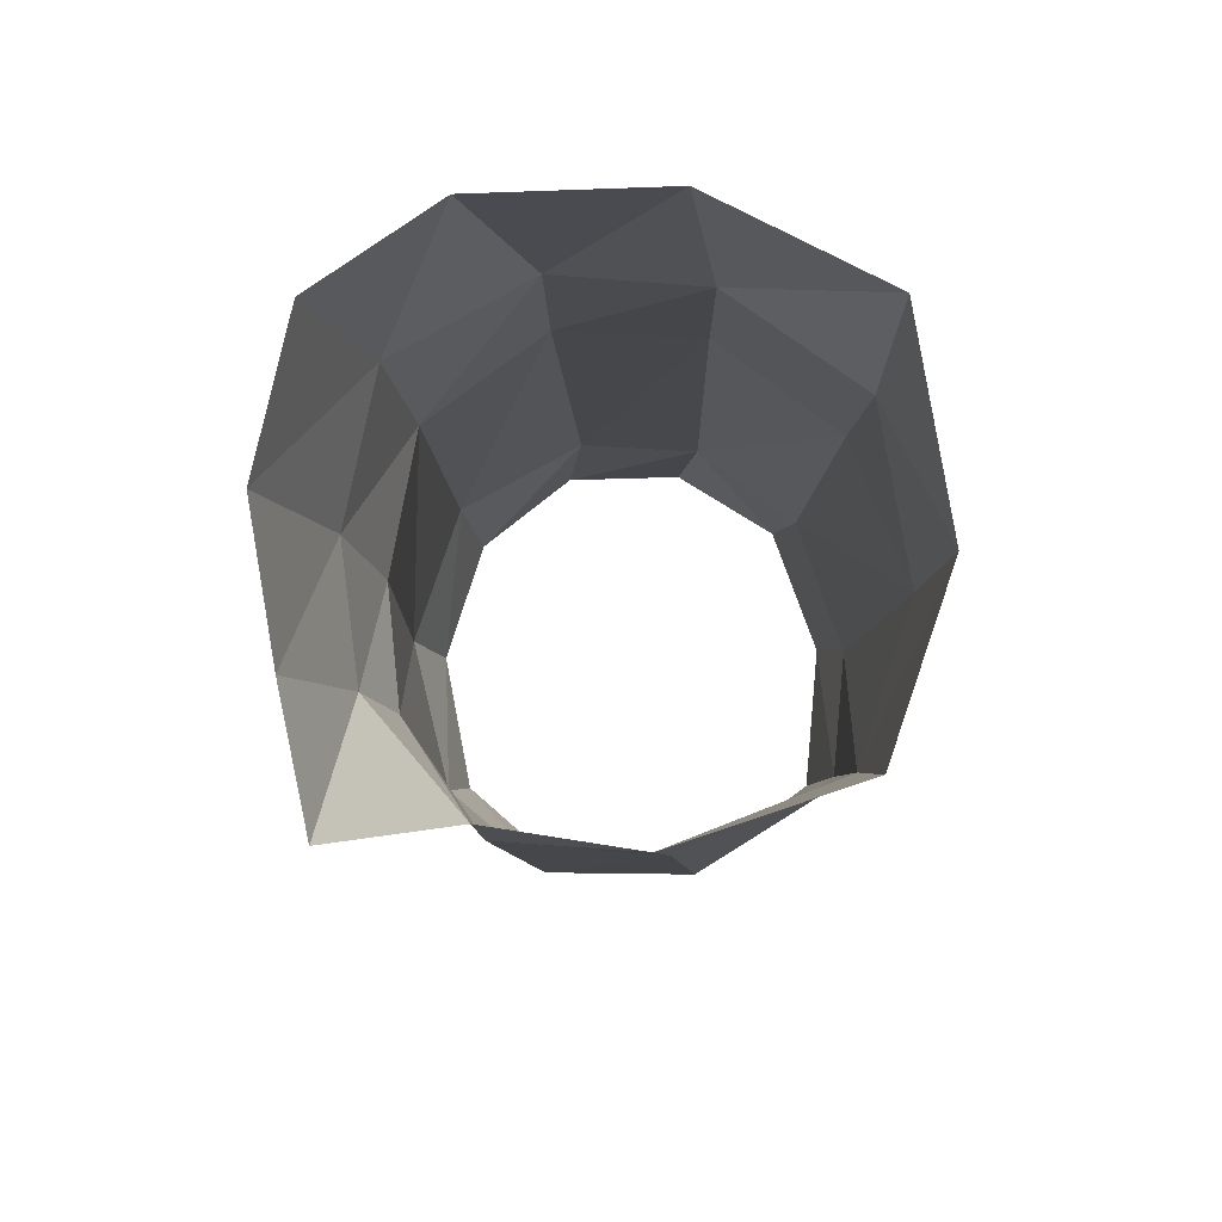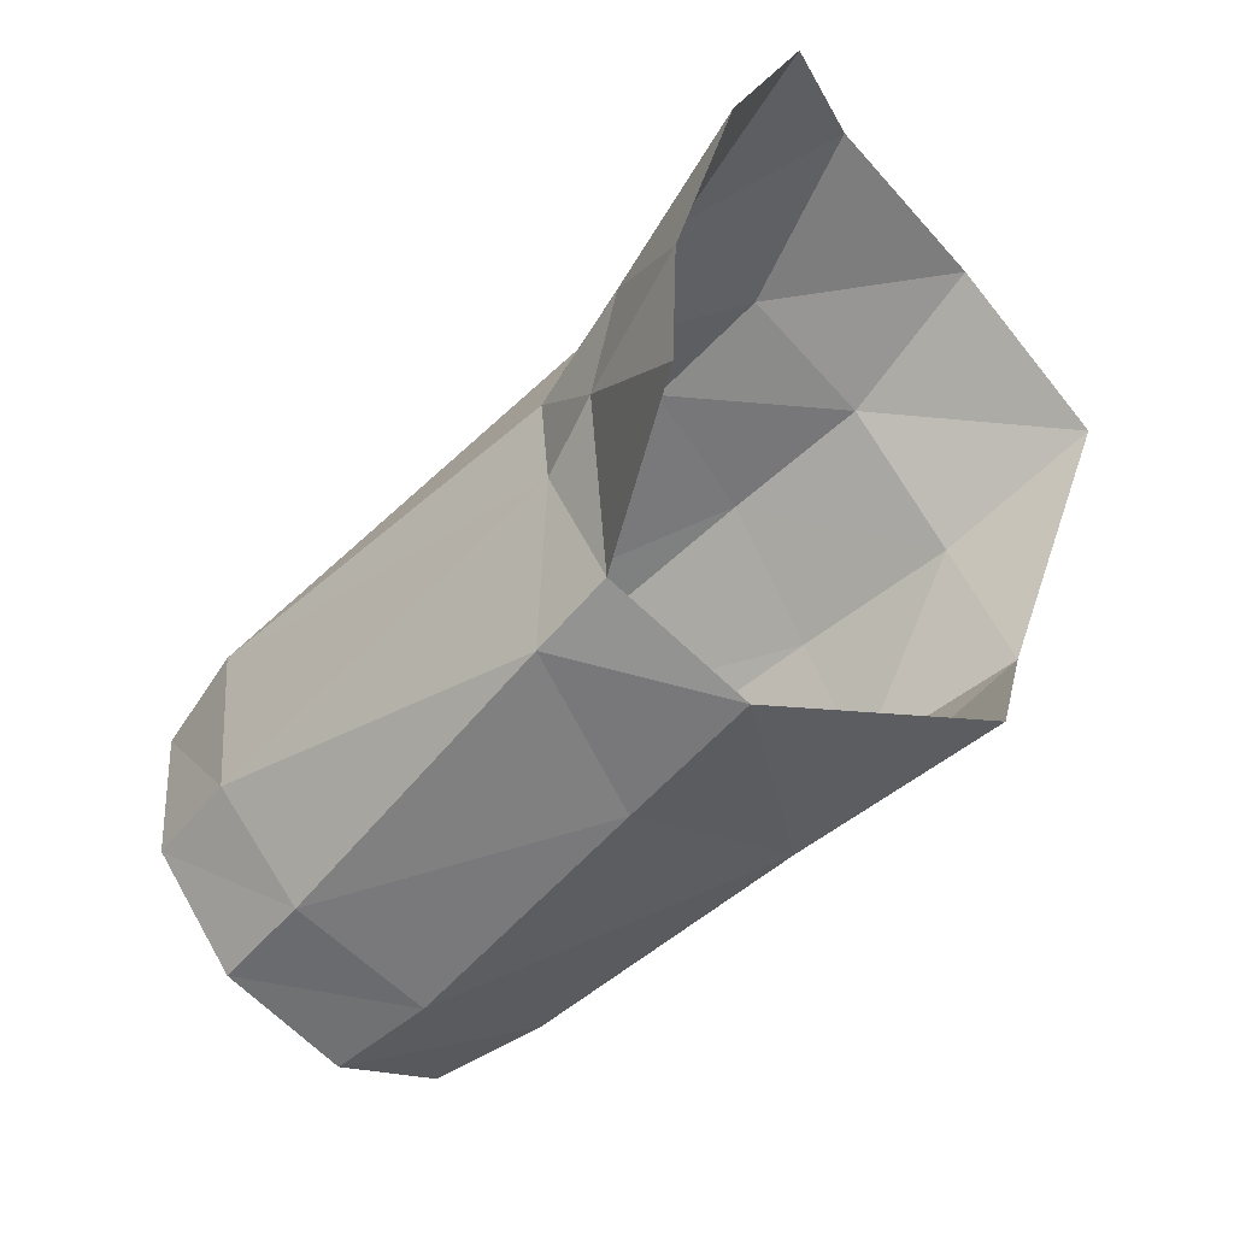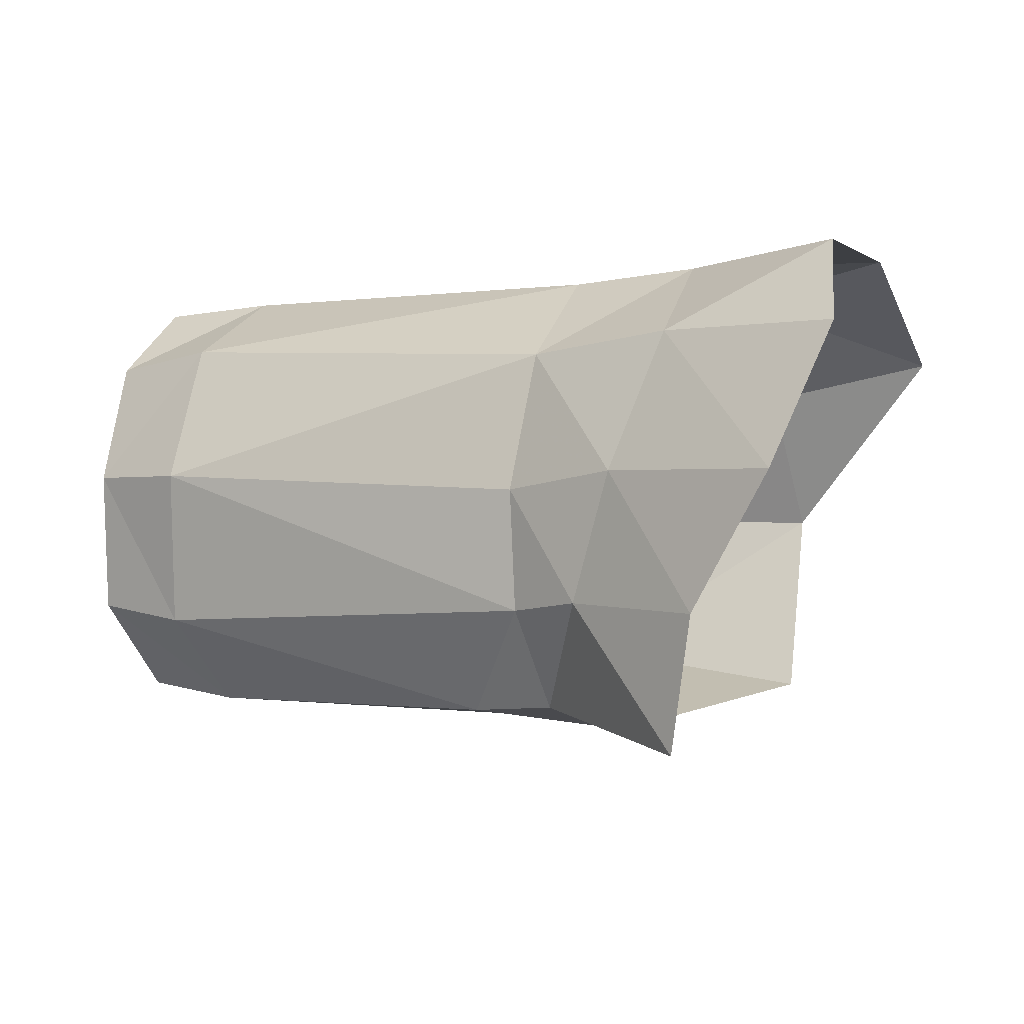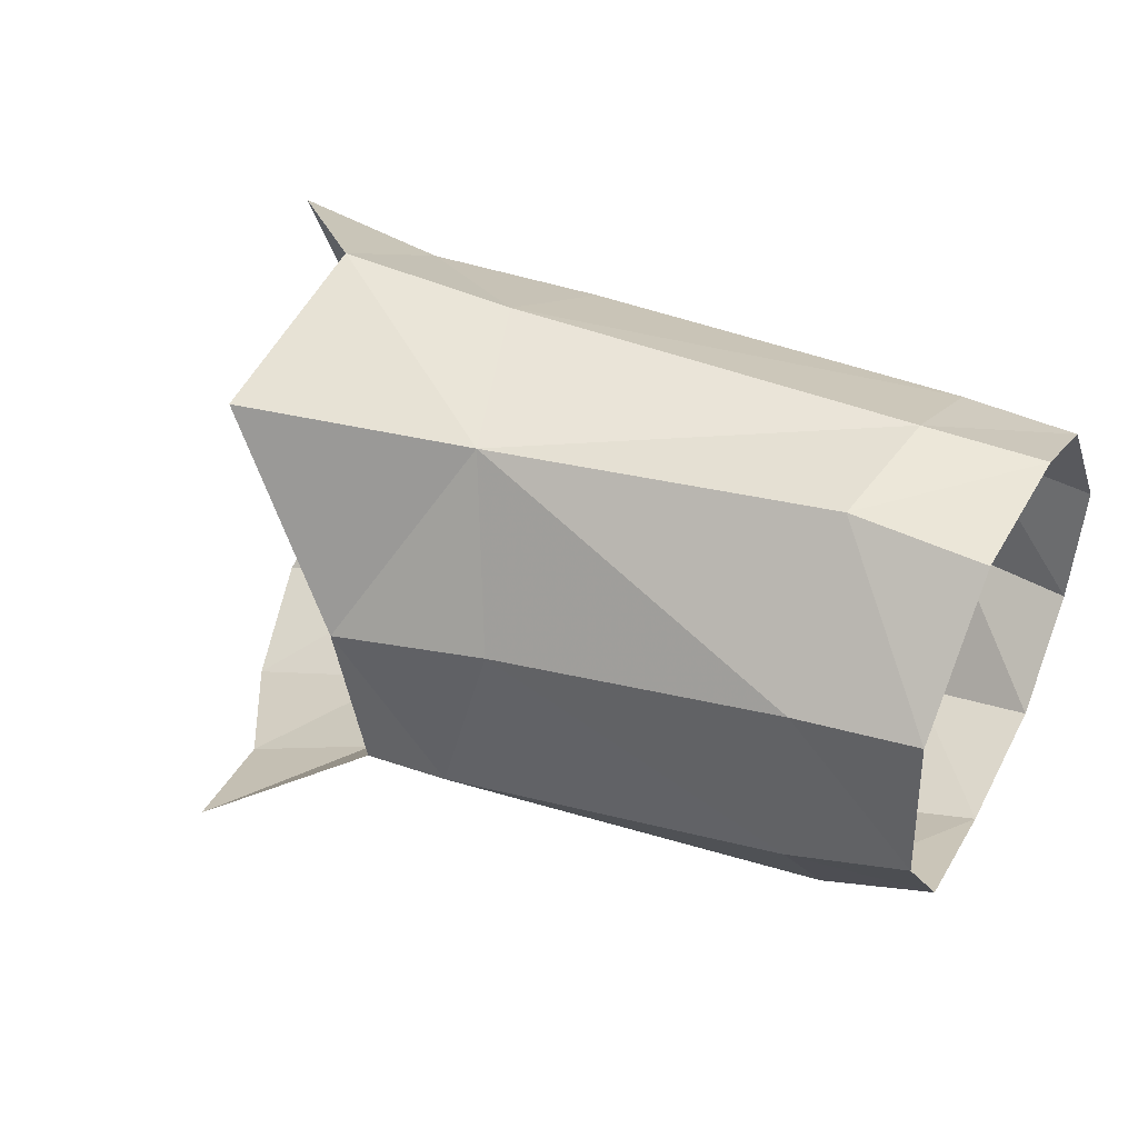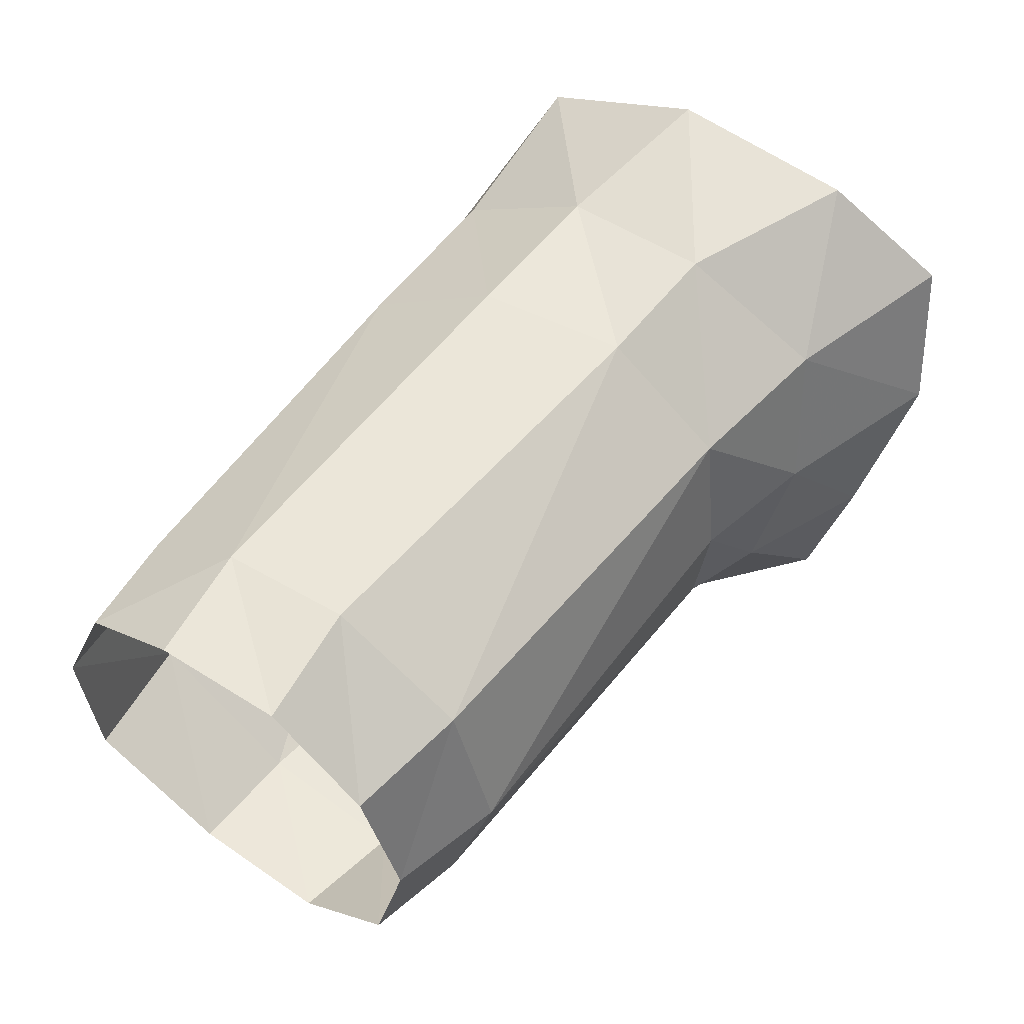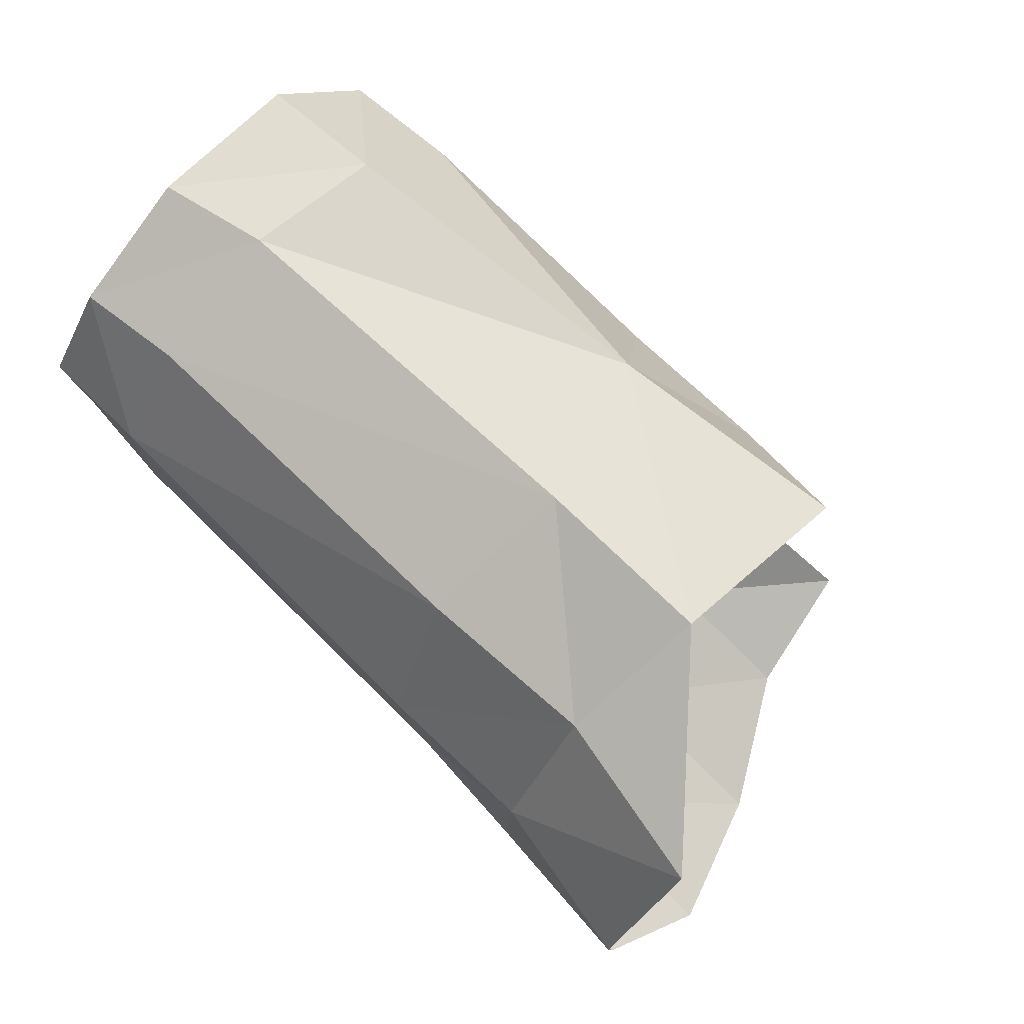
<metadata>
{"format":"obj","ext":"obj","renderer":"f3d","projection":"perspective","resolution":1024,"background":"white","views":[{"elev":-12.5,"azim":89.1,"up":"+Z"},{"elev":-59.8,"azim":43.0,"up":"+Z"},{"elev":-4.3,"azim":26.2,"up":"+Z"},{"elev":36.0,"azim":-151.1,"up":"+Y"},{"elev":58.5,"azim":-54.0,"up":"+Z"},{"elev":77.1,"azim":46.1,"up":"+Y"}]}
</metadata>
<code>
v -0.0354 -0.005826 0.00298
v -0.03541 -0.003919 0.008996
v -0.03586 0.006391 0.01298
v -0.03565 0.01136 0.009804
v 0.003765 -0.01114 0.001375
v 0.006143 -0.009292 0.007919
v -0.0363 0.01368 0.003626
v 0.0041 0.005136 0.01313
v 0.004418 -0.003805 0.01262
v -0.000166 -0.01036 -0.004782
v -0.03053 0.01213 0.009096
v -0.0304 0.007142 0.0128
v -0.01137 0.006714 0.0124
v -0.01262 0.01274 0.008348
v -0.01022 -0.003401 -0.009062
v -0.006956 -0.007835 -0.004154
v -0.01062 -0.006422 -0.004423
v -0.01444 -0.002932 -0.009221
v -0.001625 -0.009083 -0.01105
v -0.03545 0.000611 0.01267
v -0.03081 -0.000532 -0.008749
v -0.03099 -0.005366 -0.00464
v -0.03596 -0.004508 -0.003788
v -0.03609 0.000273 -0.007948
v -0.004863 -0.008521 0.001867
v -0.002725 -0.006913 0.00841
v -0.009816 -0.005769 0.007924
v -0.01059 -0.007033 0.001323
v -0.003739 -0.000509 0.01249
v -0.0101 -0.000198 0.01228
v -0.03061 0.006866 -0.00885
v -0.03049 0.01383 -0.003984
v -0.01474 0.01315 -0.006191
v -0.01695 0.005154 -0.009571
v -0.003394 0.01292 -0.00802
v -0.0299 0.001202 0.01297
v -0.03009 -0.00717 0.002757
v -0.0298 -0.004903 0.009502
v -0.03098 0.0145 0.002425
v -0.03646 0.01302 -0.003551
v -0.03612 0.00697 -0.008151
v -0.003818 0.006593 0.012
v 0.004024 0.0133 0.008967
v -0.004233 0.01299 0.00759
v -0.01213 0.01547 0.001231
v -0.009524 0.004106 -0.01031
v -0.003685 0.01609 0.000986
f 11 12 14
f 14 12 13
f 16 17 15
f 15 17 18
f 22 23 21
f 21 23 24
f 26 27 25
f 25 27 28
f 30 27 29
f 29 27 26
f 32 33 31
f 31 33 34
f 36 12 20
f 20 12 3
f 25 28 16
f 16 28 17
f 23 22 1
f 1 22 37
f 38 36 2
f 2 36 20
f 39 32 7
f 7 32 40
f 31 41 32
f 32 41 40
f 11 39 4
f 4 39 7
f 5 25 10
f 10 25 16
f 6 26 5
f 5 26 25
f 29 26 9
f 9 26 6
f 9 8 29
f 29 8 42
f 8 43 42
f 42 43 44
f 39 11 45
f 45 11 14
f 31 34 21
f 21 34 18
f 43 47 44
f 37 38 1
f 1 38 2
f 3 12 4
f 4 12 11
f 21 24 31
f 31 24 41
f 15 19 16
f 16 19 10
f 45 47 33
f 33 47 35
f 30 13 36
f 36 13 12
f 14 13 44
f 44 13 42
f 17 22 18
f 18 22 21
f 28 27 37
f 37 27 38
f 27 30 38
f 38 30 36
f 34 33 46
f 46 33 35
f 28 37 17
f 17 37 22
f 14 44 45
f 45 44 47
f 34 46 18
f 18 46 15
f 45 33 39
f 39 33 32
f 13 30 42
f 42 30 29

</code>
